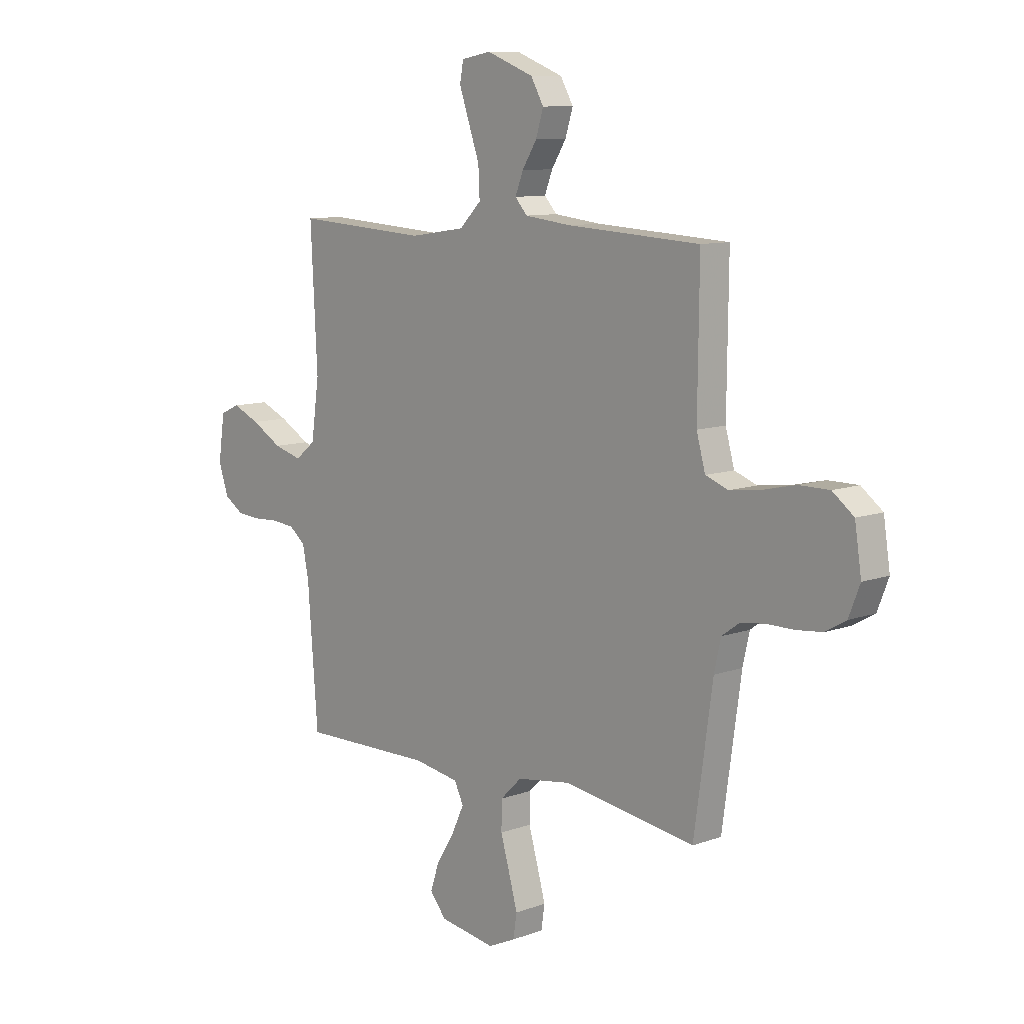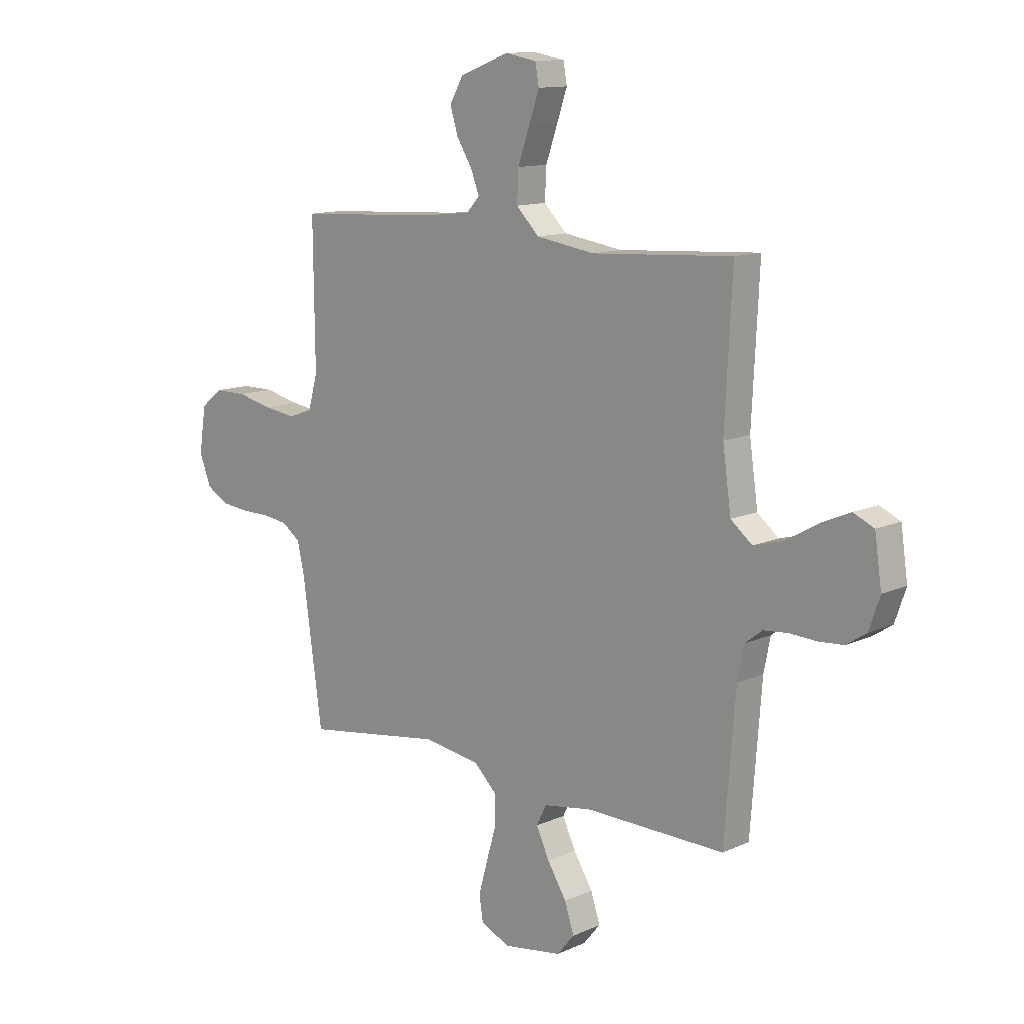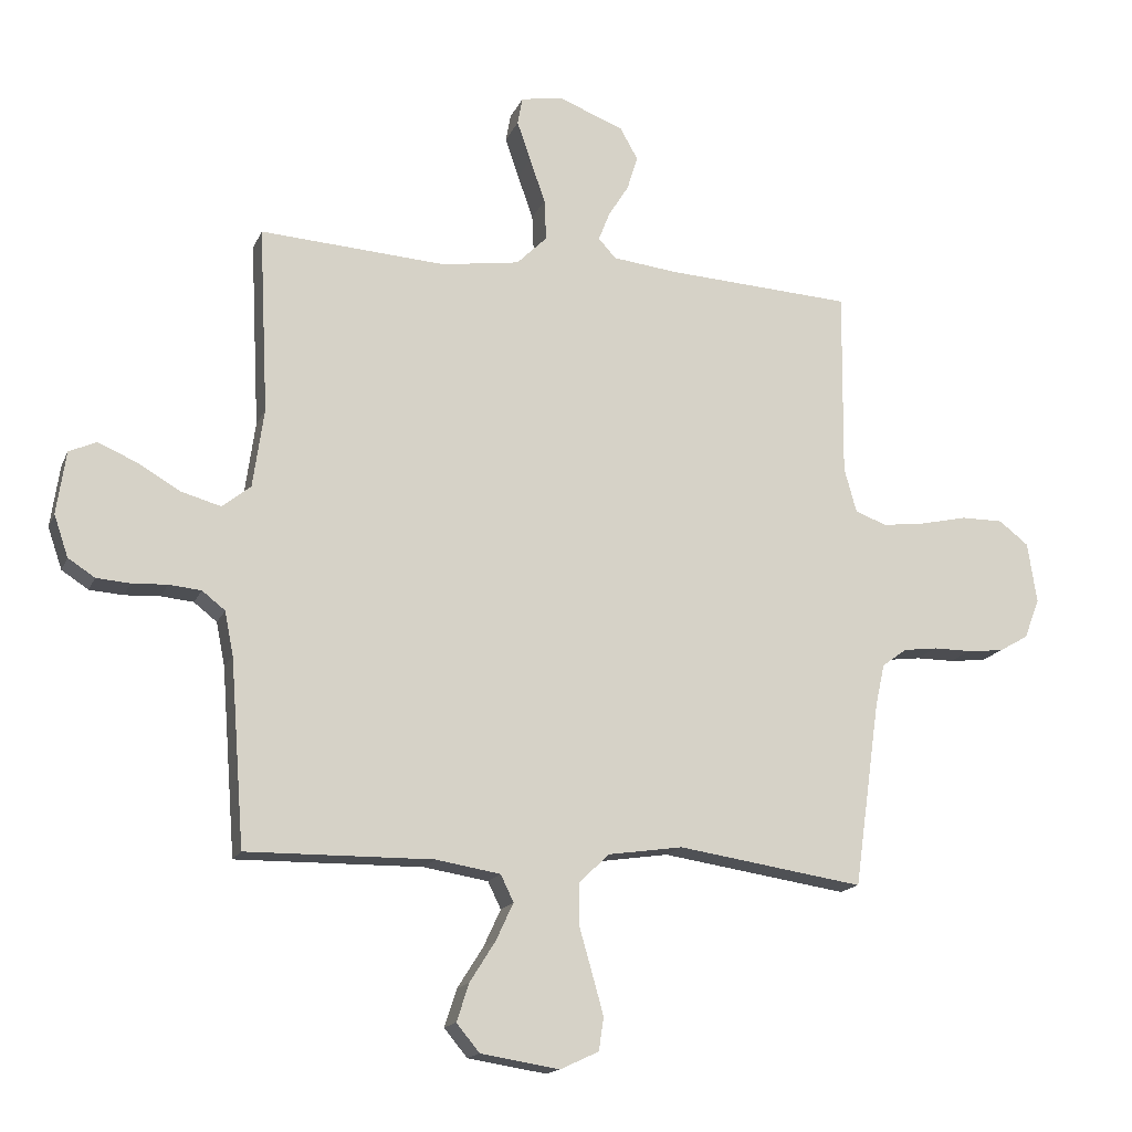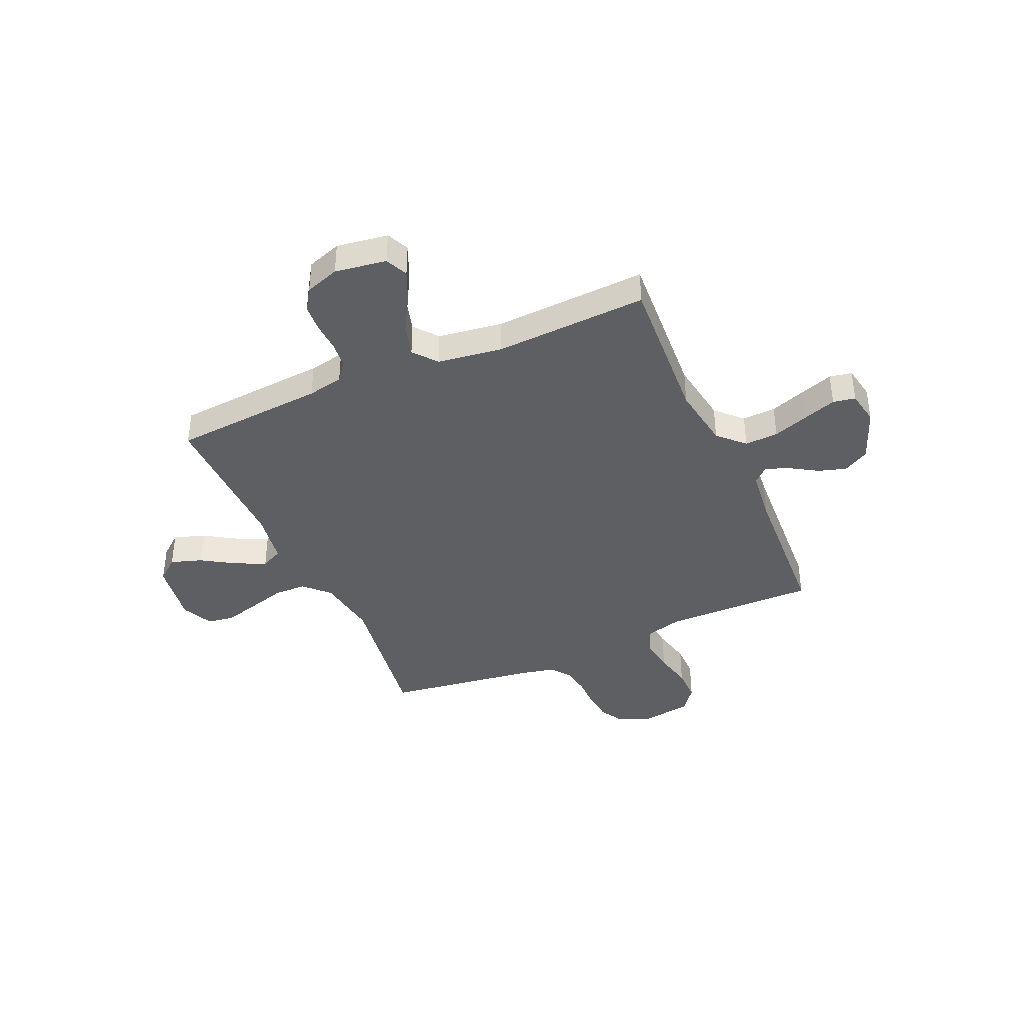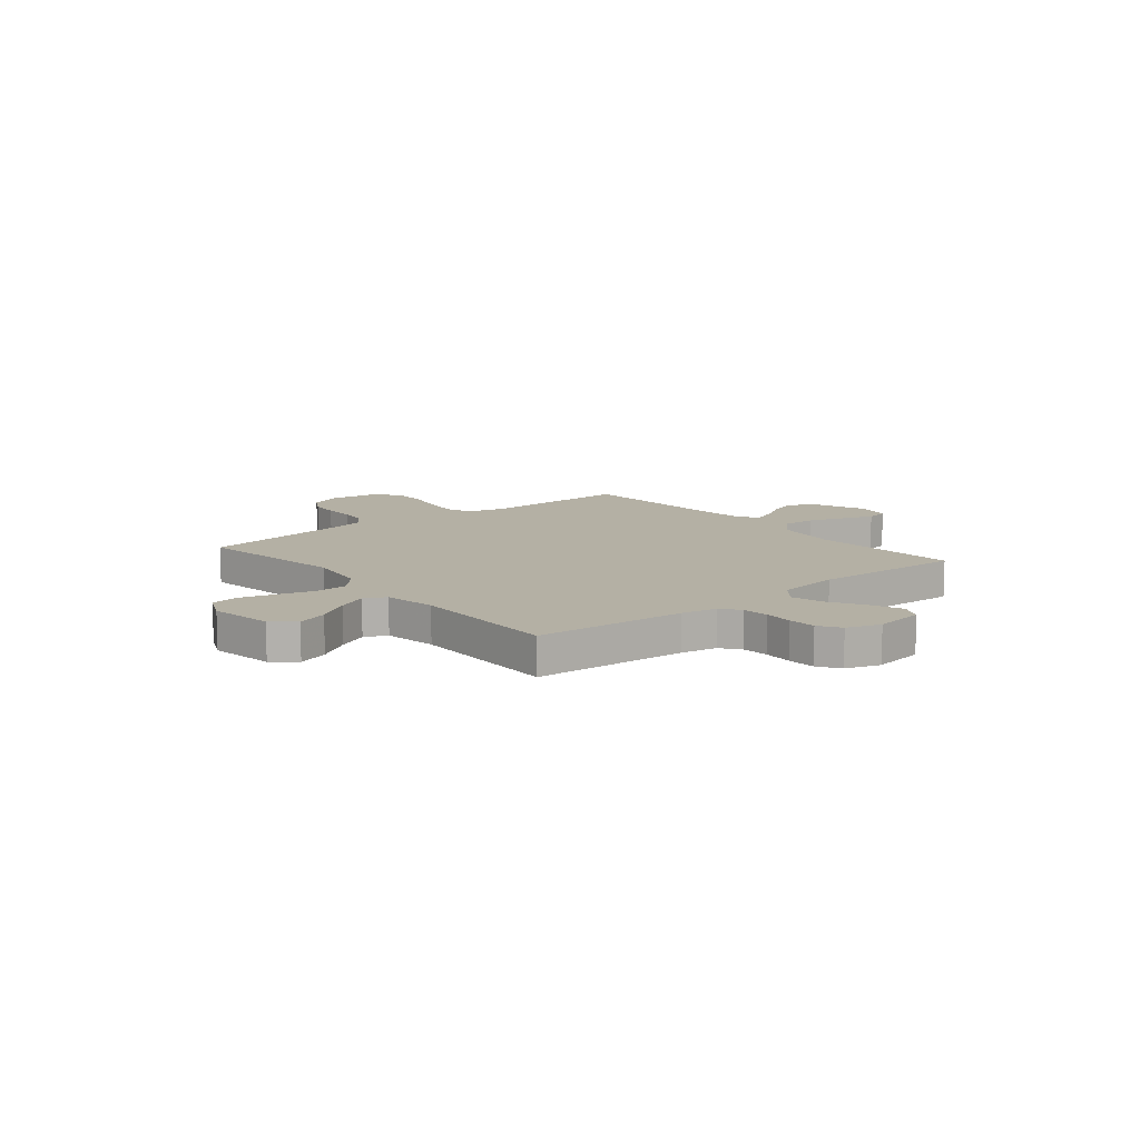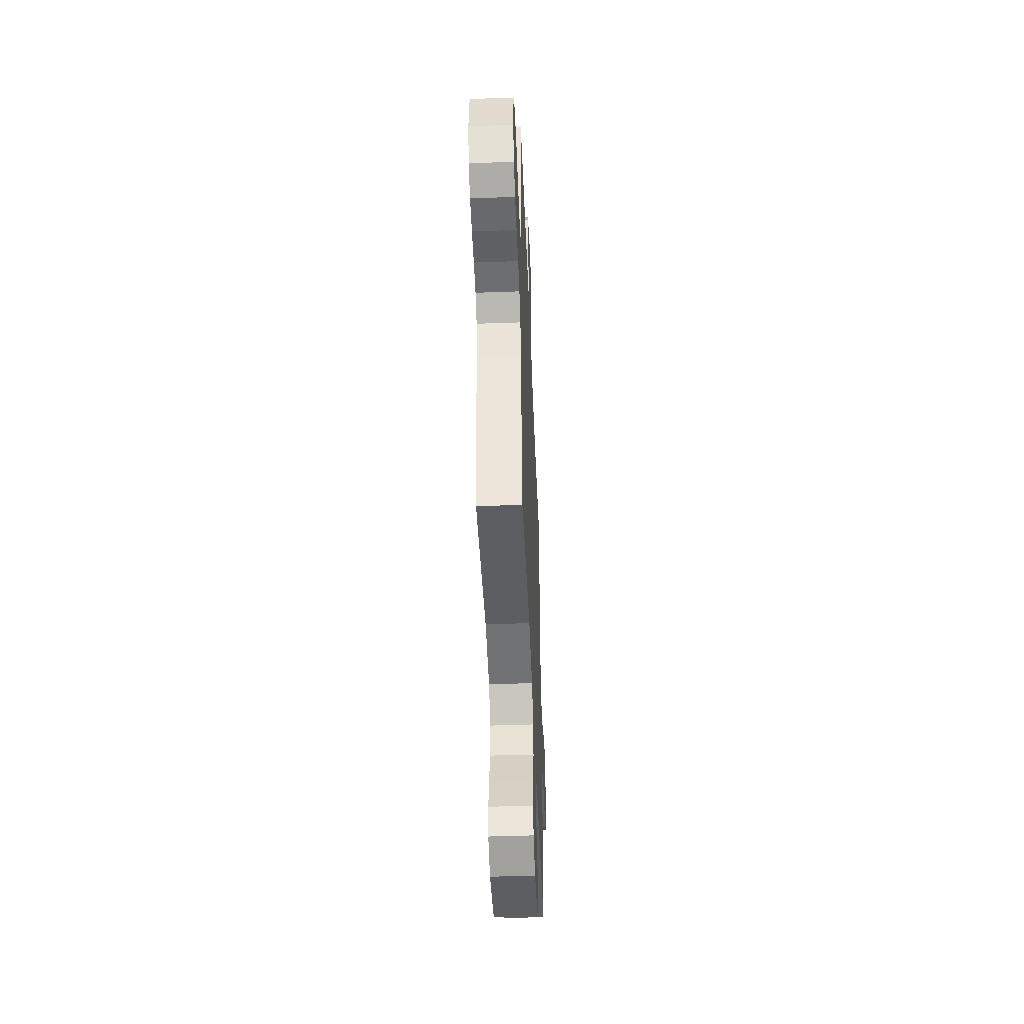
<metadata>
{"format":"obj","ext":"obj","renderer":"f3d","projection":"perspective","resolution":1024,"background":"white","views":[{"elev":9.9,"azim":47.0,"up":"+Z"},{"elev":12.4,"azim":-136.4,"up":"+Z"},{"elev":-16.1,"azim":-17.6,"up":"+Z"},{"elev":-39.5,"azim":-66.1,"up":"+Y"},{"elev":11.4,"azim":-129.5,"up":"+Y"},{"elev":-47.0,"azim":92.3,"up":"+Z"}]}
</metadata>
<code>
v 0.5 0.07 0.5
v 0.497 0.07 0.2
v 0.517 0.07 0.128
v 0.568 0.07 0.109
v 0.638 0.07 0.118
v 0.713 0.07 0.135
v 0.781 0.07 0.135
v 0.829 0.07 0.098
v 0.844 0.07 0
v 0.819 0.07 -0.064
v 0.772 0.07 -0.091
v 0.713 0.07 -0.097
v 0.652 0.07 -0.097
v 0.597 0.07 -0.104
v 0.557 0.07 -0.133
v 0.542 0.07 -0.2
v 0.5 0.07 -0.5
v 0.2 0.07 -0.455
v 0.079 0.07 -0.473
v 0.031 0.07 -0.52
v 0.03 0.07 -0.584
v 0.051 0.07 -0.657
v 0.07 0.07 -0.725
v 0.062 0.07 -0.778
v 0 0.07 -0.807
v -0.127 0.07 -0.787
v -0.164 0.07 -0.742
v -0.144 0.07 -0.681
v -0.103 0.07 -0.616
v -0.075 0.07 -0.556
v -0.096 0.07 -0.513
v -0.2 0.07 -0.496
v -0.5 0.07 -0.5
v -0.523 0.07 -0.2
v -0.537 0.07 -0.13
v -0.574 0.07 -0.101
v -0.626 0.07 -0.096
v -0.683 0.07 -0.099
v -0.737 0.07 -0.095
v -0.78 0.07 -0.067
v -0.803 0.07 0
v -0.788 0.07 0.101
v -0.744 0.07 0.121
v -0.682 0.07 0.094
v -0.613 0.07 0.054
v -0.549 0.07 0.036
v -0.503 0.07 0.073
v -0.485 0.07 0.2
v -0.5 0.07 0.5
v -0.2 0.07 0.481
v -0.074 0.07 0.5
v -0.025 0.07 0.549
v -0.028 0.07 0.615
v -0.053 0.07 0.686
v -0.075 0.07 0.75
v -0.067 0.07 0.794
v 0 0.07 0.806
v 0.106 0.07 0.765
v 0.135 0.07 0.714
v 0.118 0.07 0.659
v 0.085 0.07 0.606
v 0.067 0.07 0.56
v 0.095 0.07 0.529
v 0.2 0.07 0.517
v 0.5 0 0.5
v 0.497 0 0.2
v 0.517 0 0.128
v 0.568 0 0.109
v 0.638 0 0.118
v 0.713 0 0.135
v 0.781 0 0.135
v 0.829 0 0.098
v 0.844 0 0
v 0.819 0 -0.064
v 0.772 0 -0.091
v 0.713 0 -0.097
v 0.652 0 -0.097
v 0.597 0 -0.104
v 0.557 0 -0.133
v 0.542 0 -0.2
v 0.5 0 -0.5
v 0.2 0 -0.455
v 0.079 0 -0.473
v 0.031 0 -0.52
v 0.03 0 -0.584
v 0.051 0 -0.657
v 0.07 0 -0.725
v 0.062 0 -0.778
v 0 0 -0.807
v -0.127 0 -0.787
v -0.164 0 -0.742
v -0.144 0 -0.681
v -0.103 0 -0.616
v -0.075 0 -0.556
v -0.096 0 -0.513
v -0.2 0 -0.496
v -0.5 0 -0.5
v -0.523 0 -0.2
v -0.537 0 -0.13
v -0.574 0 -0.101
v -0.626 0 -0.096
v -0.683 0 -0.099
v -0.737 0 -0.095
v -0.78 0 -0.067
v -0.803 0 0
v -0.788 0 0.101
v -0.744 0 0.121
v -0.682 0 0.094
v -0.613 0 0.054
v -0.549 0 0.036
v -0.503 0 0.073
v -0.485 0 0.2
v -0.5 0 0.5
v -0.2 0 0.481
v -0.074 0 0.5
v -0.025 0 0.549
v -0.028 0 0.615
v -0.053 0 0.686
v -0.075 0 0.75
v -0.067 0 0.794
v 0 0 0.806
v 0.106 0 0.765
v 0.135 0 0.714
v 0.118 0 0.659
v 0.085 0 0.606
v 0.067 0 0.56
v 0.095 0 0.529
v 0.2 0 0.517
f 59 60 61
f 58 59 61
f 57 58 61
f 56 57 61
f 55 56 61
f 54 55 61
f 53 54 61
f 52 53 61 62
f 51 52 62 63
f 48 49 50
f 47 48 50 51
f 43 44 45
f 42 43 45
f 41 42 45
f 40 41 45
f 39 40 45
f 38 39 45
f 37 38 45
f 36 37 45 46
f 35 36 46 47
f 32 33 34
f 51 63 64
f 47 51 64
f 35 47 64
f 34 35 64
f 32 34 64
f 31 32 64
f 27 28 29
f 26 27 29
f 25 26 29
f 24 25 29
f 23 24 29
f 22 23 29
f 21 22 29
f 16 17 18
f 15 16 18 19
f 14 15 19
f 11 12 13
f 10 11 13
f 9 10 13
f 8 9 13
f 7 8 13
f 6 7 13
f 5 6 13
f 4 5 13 14
f 3 4 14 19
f 64 1 2
f 31 64 2
f 30 31 2
f 20 21 29 30
f 19 20 30
f 3 19 30
f 2 3 30
f 125 124 123
f 125 123 122
f 125 122 121
f 125 121 120
f 125 120 119
f 125 119 118
f 125 118 117
f 126 125 117 116
f 127 126 116 115
f 114 113 112
f 115 114 112 111
f 109 108 107
f 109 107 106
f 109 106 105
f 109 105 104
f 109 104 103
f 109 103 102
f 109 102 101
f 110 109 101 100
f 111 110 100 99
f 98 97 96
f 128 127 115
f 128 115 111
f 128 111 99
f 128 99 98
f 128 98 96
f 128 96 95
f 93 92 91
f 93 91 90
f 93 90 89
f 93 89 88
f 93 88 87
f 93 87 86
f 93 86 85
f 82 81 80
f 83 82 80 79
f 83 79 78
f 77 76 75
f 77 75 74
f 77 74 73
f 77 73 72
f 77 72 71
f 77 71 70
f 77 70 69
f 78 77 69 68
f 83 78 68 67
f 66 65 128
f 66 128 95
f 66 95 94
f 94 93 85 84
f 94 84 83
f 94 83 67
f 94 67 66
f 1 65 66 2
f 2 66 67 3
f 3 67 68 4
f 4 68 69 5
f 5 69 70 6
f 6 70 71 7
f 7 71 72 8
f 8 72 73 9
f 9 73 74 10
f 10 74 75 11
f 11 75 76 12
f 12 76 77 13
f 13 77 78 14
f 14 78 79 15
f 15 79 80 16
f 16 80 81 17
f 17 81 82 18
f 18 82 83 19
f 19 83 84 20
f 20 84 85 21
f 21 85 86 22
f 22 86 87 23
f 23 87 88 24
f 24 88 89 25
f 25 89 90 26
f 26 90 91 27
f 27 91 92 28
f 28 92 93 29
f 29 93 94 30
f 30 94 95 31
f 31 95 96 32
f 32 96 97 33
f 33 97 98 34
f 34 98 99 35
f 35 99 100 36
f 36 100 101 37
f 37 101 102 38
f 38 102 103 39
f 39 103 104 40
f 40 104 105 41
f 41 105 106 42
f 42 106 107 43
f 43 107 108 44
f 44 108 109 45
f 45 109 110 46
f 46 110 111 47
f 47 111 112 48
f 48 112 113 49
f 49 113 114 50
f 50 114 115 51
f 51 115 116 52
f 52 116 117 53
f 53 117 118 54
f 54 118 119 55
f 55 119 120 56
f 56 120 121 57
f 57 121 122 58
f 58 122 123 59
f 59 123 124 60
f 60 124 125 61
f 61 125 126 62
f 62 126 127 63
f 63 127 128 64
f 64 128 65 1

</code>
